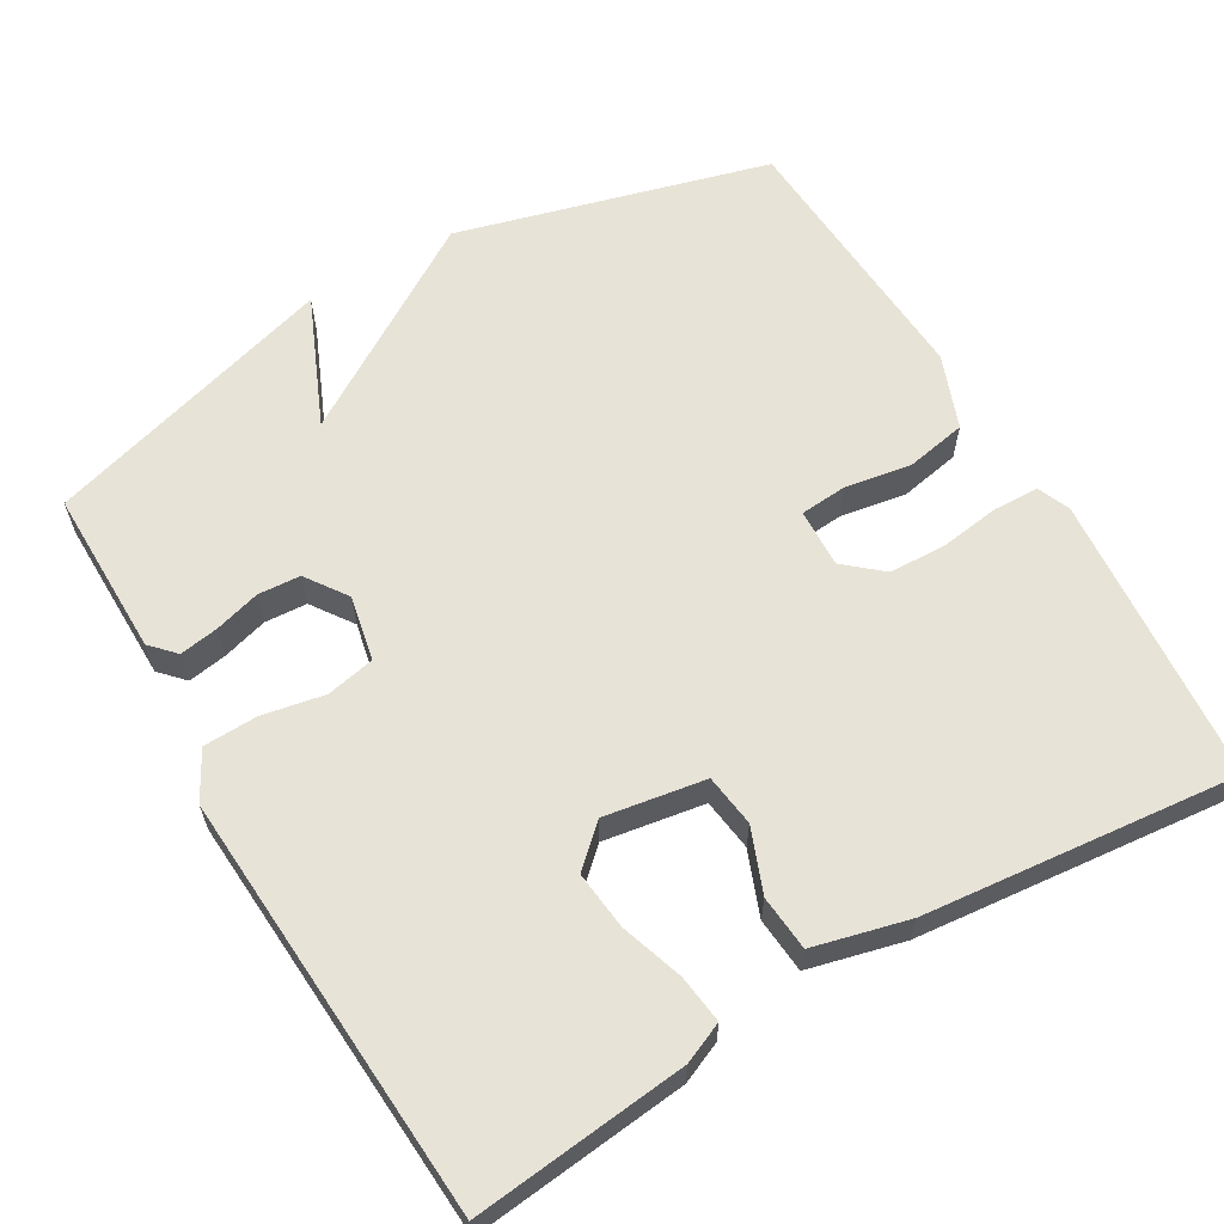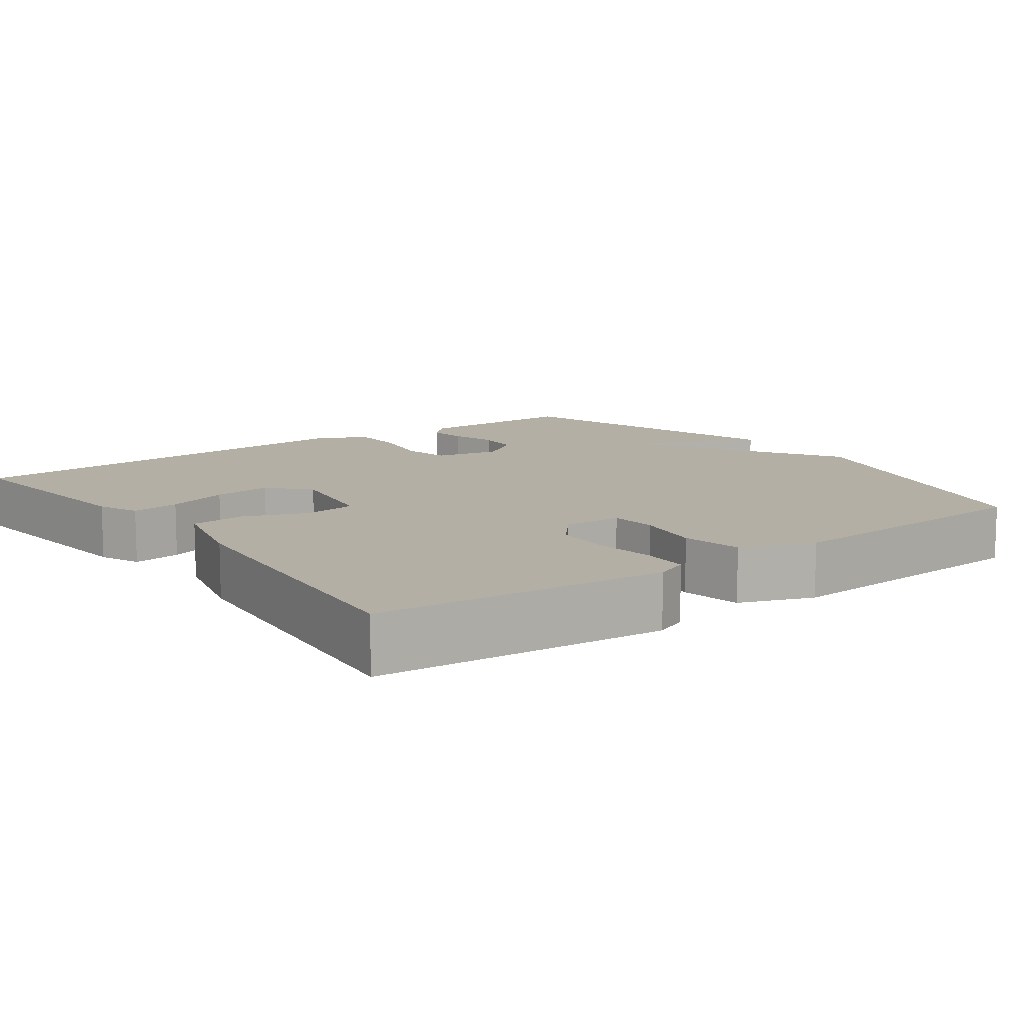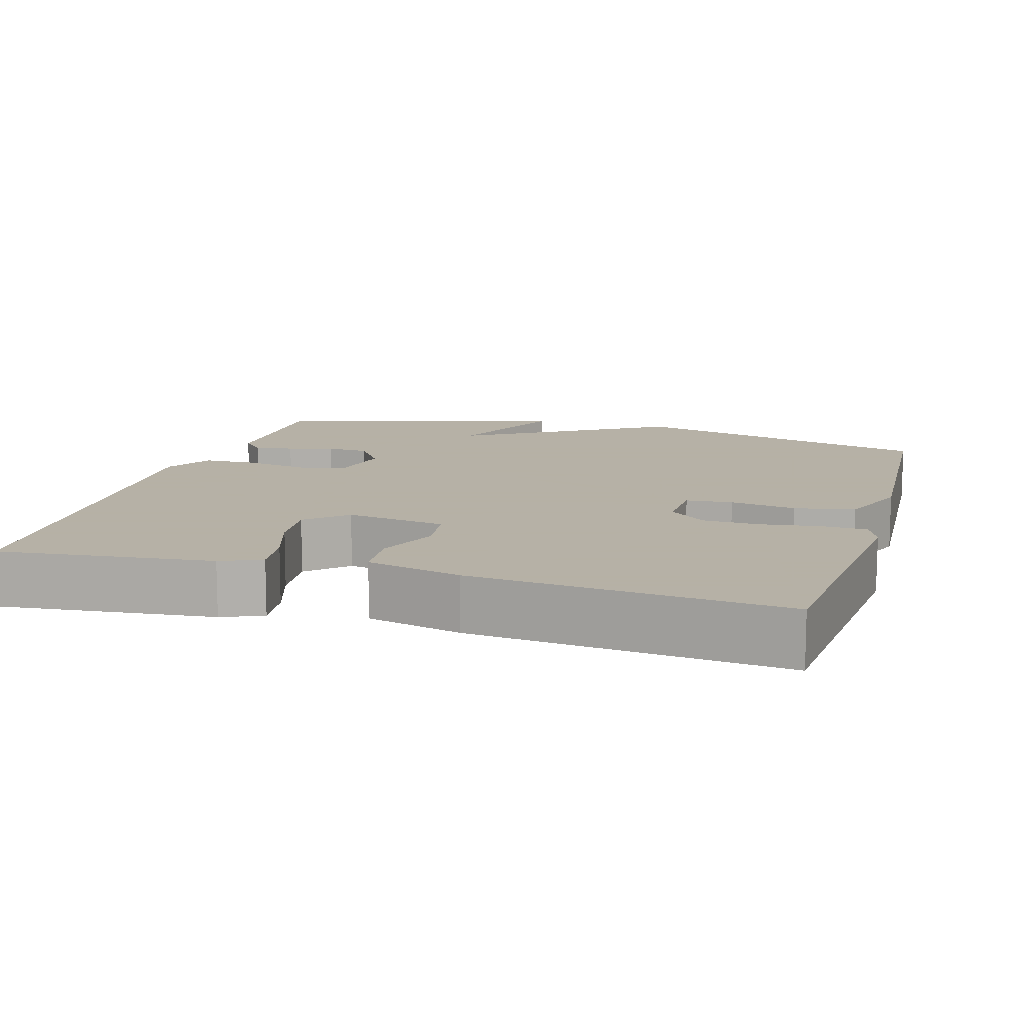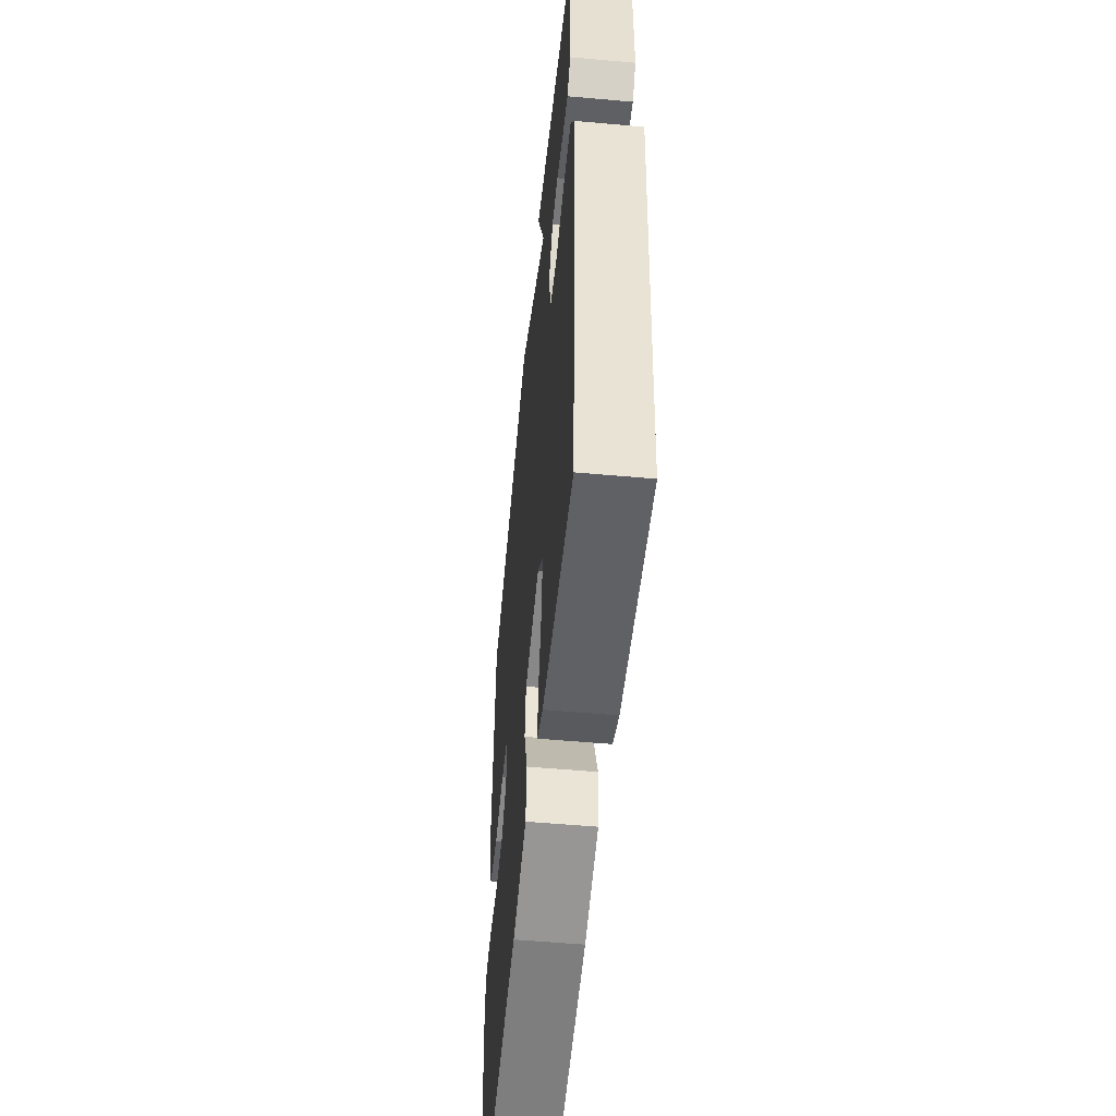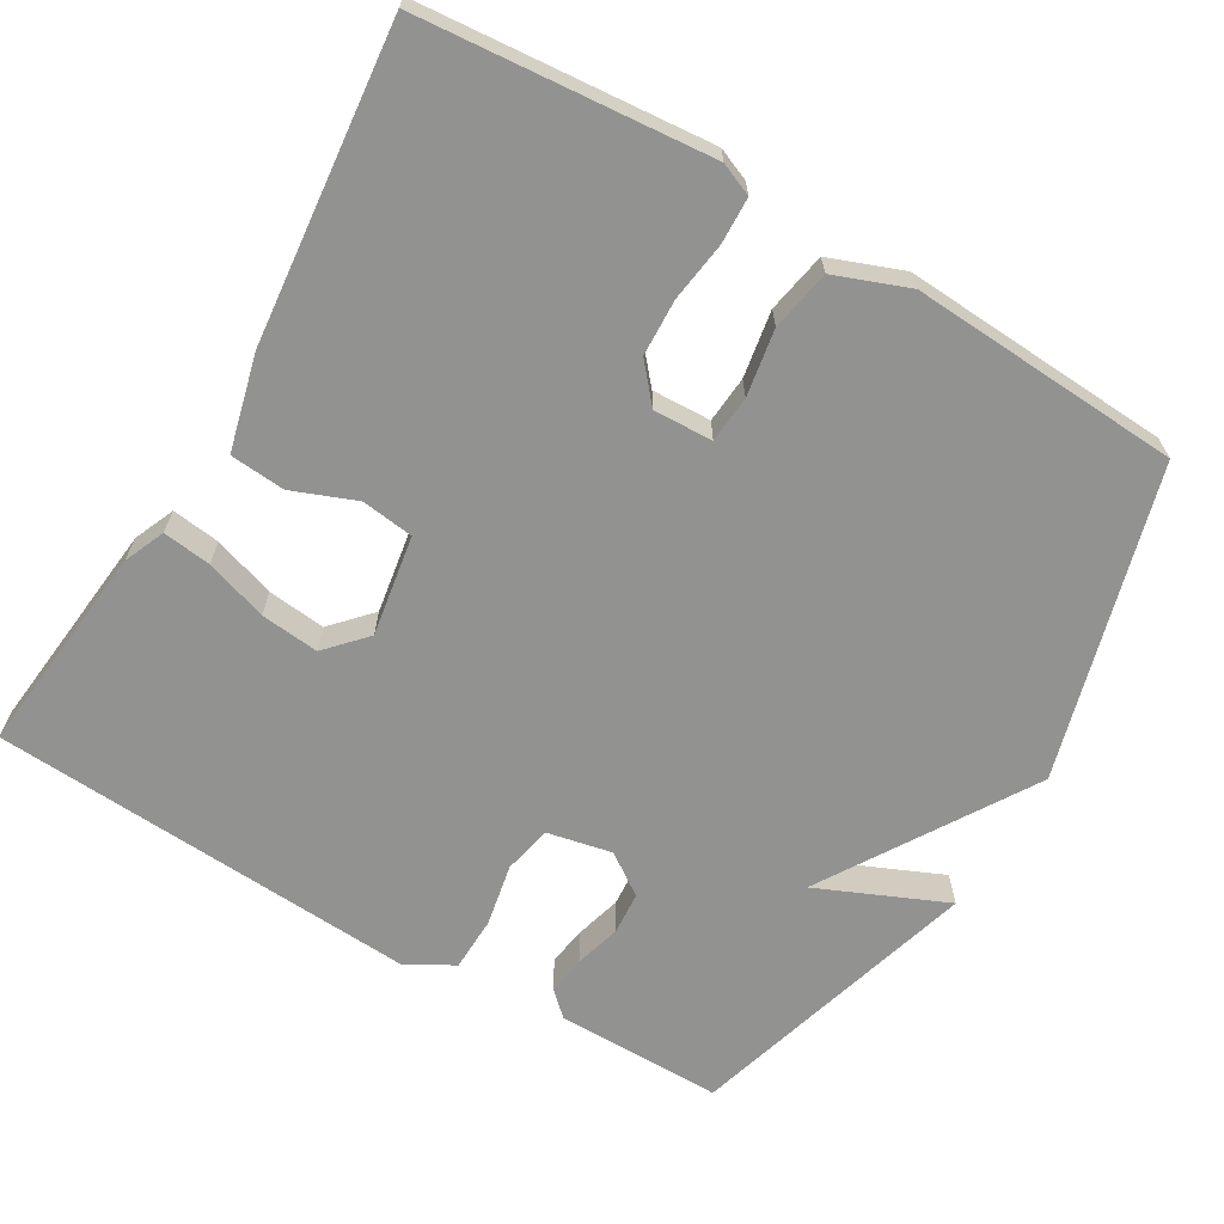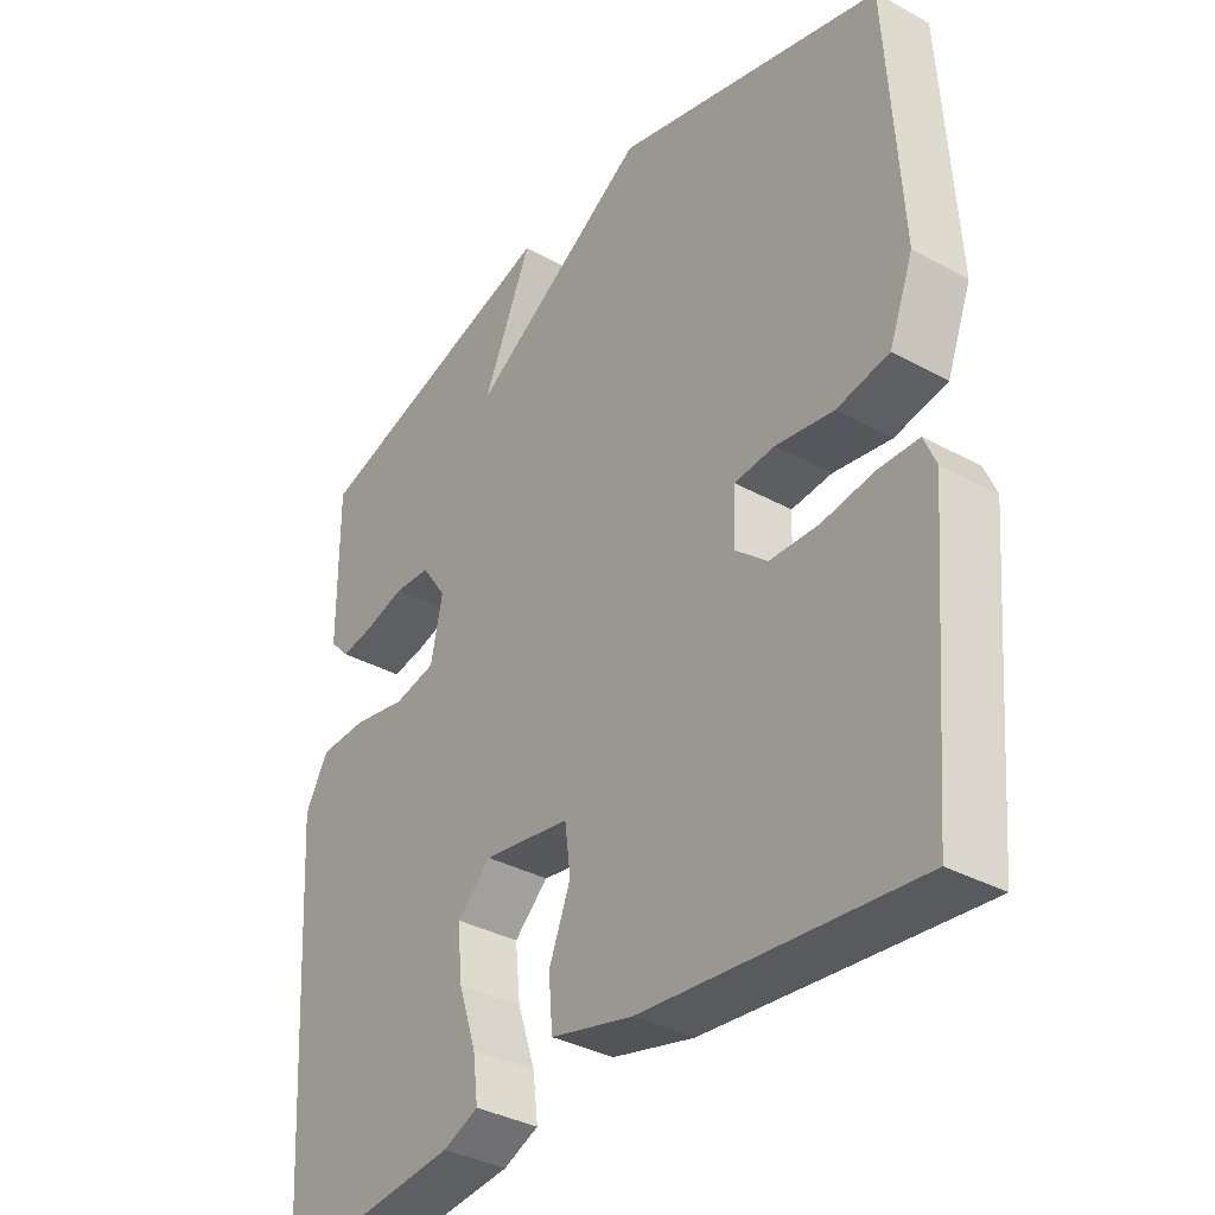
<metadata>
{"format":"obj","ext":"obj","renderer":"f3d","projection":"perspective","resolution":1024,"background":"white","views":[{"elev":62.1,"azim":149.5,"up":"+Y"},{"elev":11.3,"azim":-126.3,"up":"+Y"},{"elev":12.1,"azim":-163.7,"up":"+Y"},{"elev":-53.5,"azim":84.5,"up":"+Z"},{"elev":-66.3,"azim":-120.5,"up":"+Y"},{"elev":-35.6,"azim":-125.9,"up":"+Z"}]}
</metadata>
<code>
v 0.5 0.07 -0.5
v 0.218 0.07 -0.471
v 0.164 0.07 -0.448
v 0.172 0.07 -0.384
v 0.199 0.07 -0.302
v 0.207 0.07 -0.225
v 0.155 0.07 -0.177
v 0.022 0.07 -0.199
v 0.013 0.07 -0.268
v 0.046 0.07 -0.352
v 0.04 0.07 -0.425
v -0.086 0.07 -0.457
v -0.5 0.07 -0.5
v -0.533 0.07 -0.117
v -0.515 0.07 -0.074
v -0.454 0.07 -0.072
v -0.375 0.07 -0.083
v -0.3 0.07 -0.08
v -0.251 0.07 -0.038
v -0.254 0.07 0.04
v -0.316 0.07 0.045
v -0.404 0.07 0.03
v -0.484 0.07 0.045
v -0.521 0.07 0.142
v -0.5 0.07 0.5
v -0.09 0.07 0.613
v 0.184 0.07 0.443
v 0.11 0.07 0.613
v 0.5 0.07 0.5
v 0.499 0.07 0.279
v 0.469 0.07 0.247
v 0.418 0.07 0.255
v 0.357 0.07 0.272
v 0.301 0.07 0.268
v 0.263 0.07 0.213
v 0.281 0.07 0.127
v 0.345 0.07 0.114
v 0.427 0.07 0.13
v 0.499 0.07 0.128
v 0.534 0.07 0.065
v 0.5 0 -0.5
v 0.218 0 -0.471
v 0.164 0 -0.448
v 0.172 0 -0.384
v 0.199 0 -0.302
v 0.207 0 -0.225
v 0.155 0 -0.177
v 0.022 0 -0.199
v 0.013 0 -0.268
v 0.046 0 -0.352
v 0.04 0 -0.425
v -0.086 0 -0.457
v -0.5 0 -0.5
v -0.533 0 -0.117
v -0.515 0 -0.074
v -0.454 0 -0.072
v -0.375 0 -0.083
v -0.3 0 -0.08
v -0.251 0 -0.038
v -0.254 0 0.04
v -0.316 0 0.045
v -0.404 0 0.03
v -0.484 0 0.045
v -0.521 0 0.142
v -0.5 0 0.5
v -0.09 0 0.613
v 0.184 0 0.443
v 0.11 0 0.613
v 0.5 0 0.5
v 0.499 0 0.279
v 0.469 0 0.247
v 0.418 0 0.255
v 0.357 0 0.272
v 0.301 0 0.268
v 0.263 0 0.213
v 0.281 0 0.127
v 0.345 0 0.114
v 0.427 0 0.13
v 0.499 0 0.128
v 0.534 0 0.065
f 3 4 5
f 2 3 5
f 1 2 5
f 40 1 5
f 39 40 5
f 38 39 5
f 37 38 5
f 36 37 5 6
f 35 36 6 7
f 31 32 33
f 30 31 33
f 29 30 33
f 28 29 33
f 27 28 33
f 27 33 34
f 27 34 35
f 26 27 35
f 25 26 35
f 24 25 35
f 23 24 35
f 22 23 35
f 21 22 35
f 15 16 17
f 14 15 17
f 13 14 17
f 12 13 17
f 11 12 17
f 10 11 17
f 9 10 17
f 8 9 17 18
f 7 8 18 19
f 20 21 35
f 7 19 20 35
f 45 44 43
f 45 43 42
f 45 42 41
f 45 41 80
f 45 80 79
f 45 79 78
f 45 78 77
f 46 45 77 76
f 47 46 76 75
f 73 72 71
f 73 71 70
f 73 70 69
f 73 69 68
f 73 68 67
f 74 73 67
f 75 74 67
f 75 67 66
f 75 66 65
f 75 65 64
f 75 64 63
f 75 63 62
f 75 62 61
f 57 56 55
f 57 55 54
f 57 54 53
f 57 53 52
f 57 52 51
f 57 51 50
f 57 50 49
f 58 57 49 48
f 59 58 48 47
f 75 61 60
f 75 60 59 47
f 1 41 42 2
f 2 42 43 3
f 3 43 44 4
f 4 44 45 5
f 5 45 46 6
f 6 46 47 7
f 7 47 48 8
f 8 48 49 9
f 9 49 50 10
f 10 50 51 11
f 11 51 52 12
f 12 52 53 13
f 13 53 54 14
f 14 54 55 15
f 15 55 56 16
f 16 56 57 17
f 17 57 58 18
f 18 58 59 19
f 19 59 60 20
f 20 60 61 21
f 21 61 62 22
f 22 62 63 23
f 23 63 64 24
f 24 64 65 25
f 25 65 66 26
f 26 66 67 27
f 27 67 68 28
f 28 68 69 29
f 29 69 70 30
f 30 70 71 31
f 31 71 72 32
f 32 72 73 33
f 33 73 74 34
f 34 74 75 35
f 35 75 76 36
f 36 76 77 37
f 37 77 78 38
f 38 78 79 39
f 39 79 80 40
f 40 80 41 1

</code>
